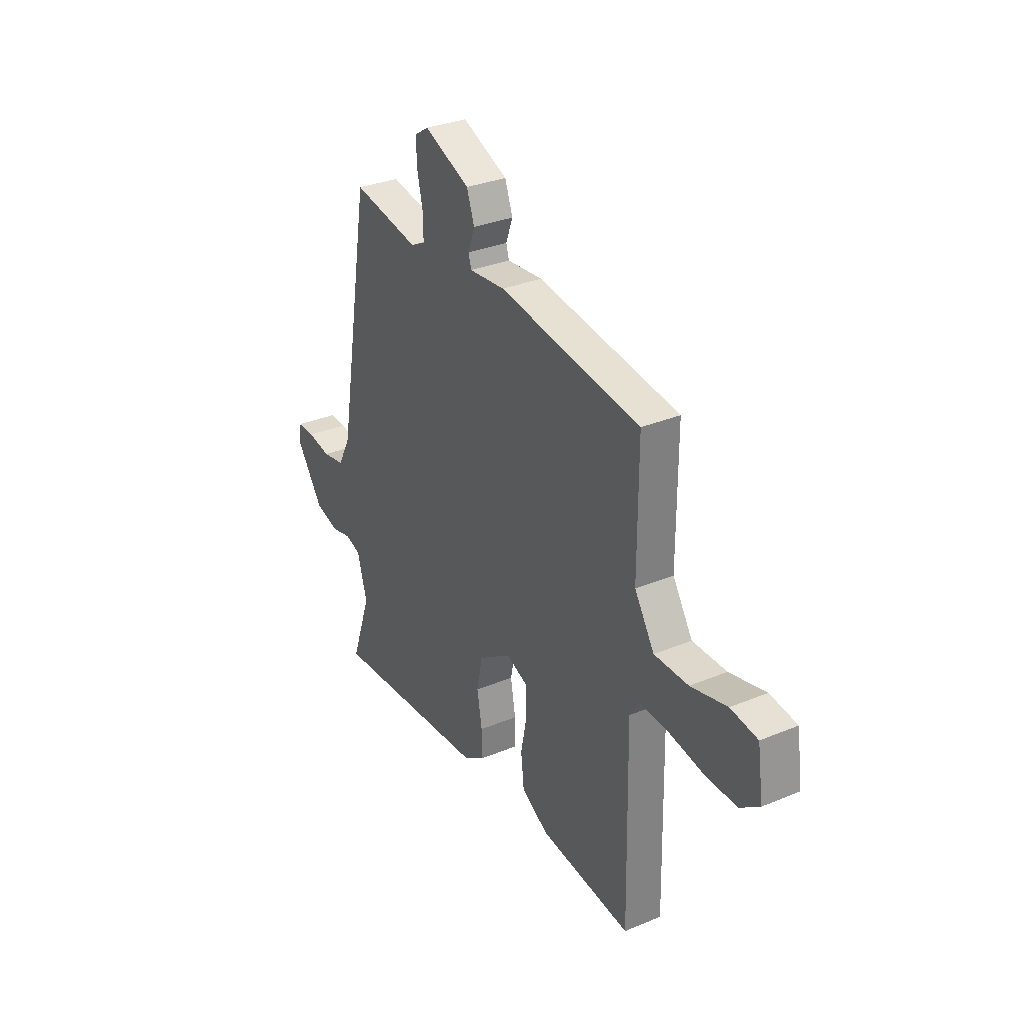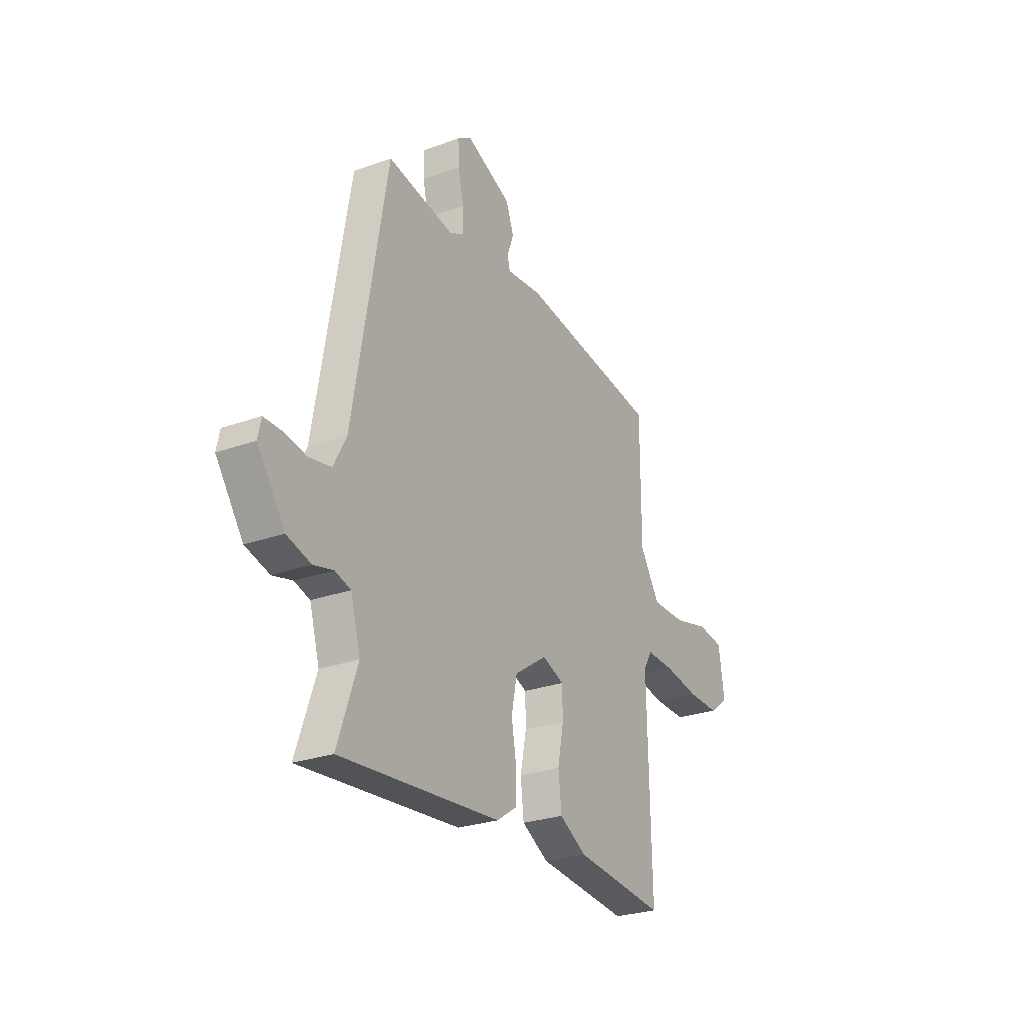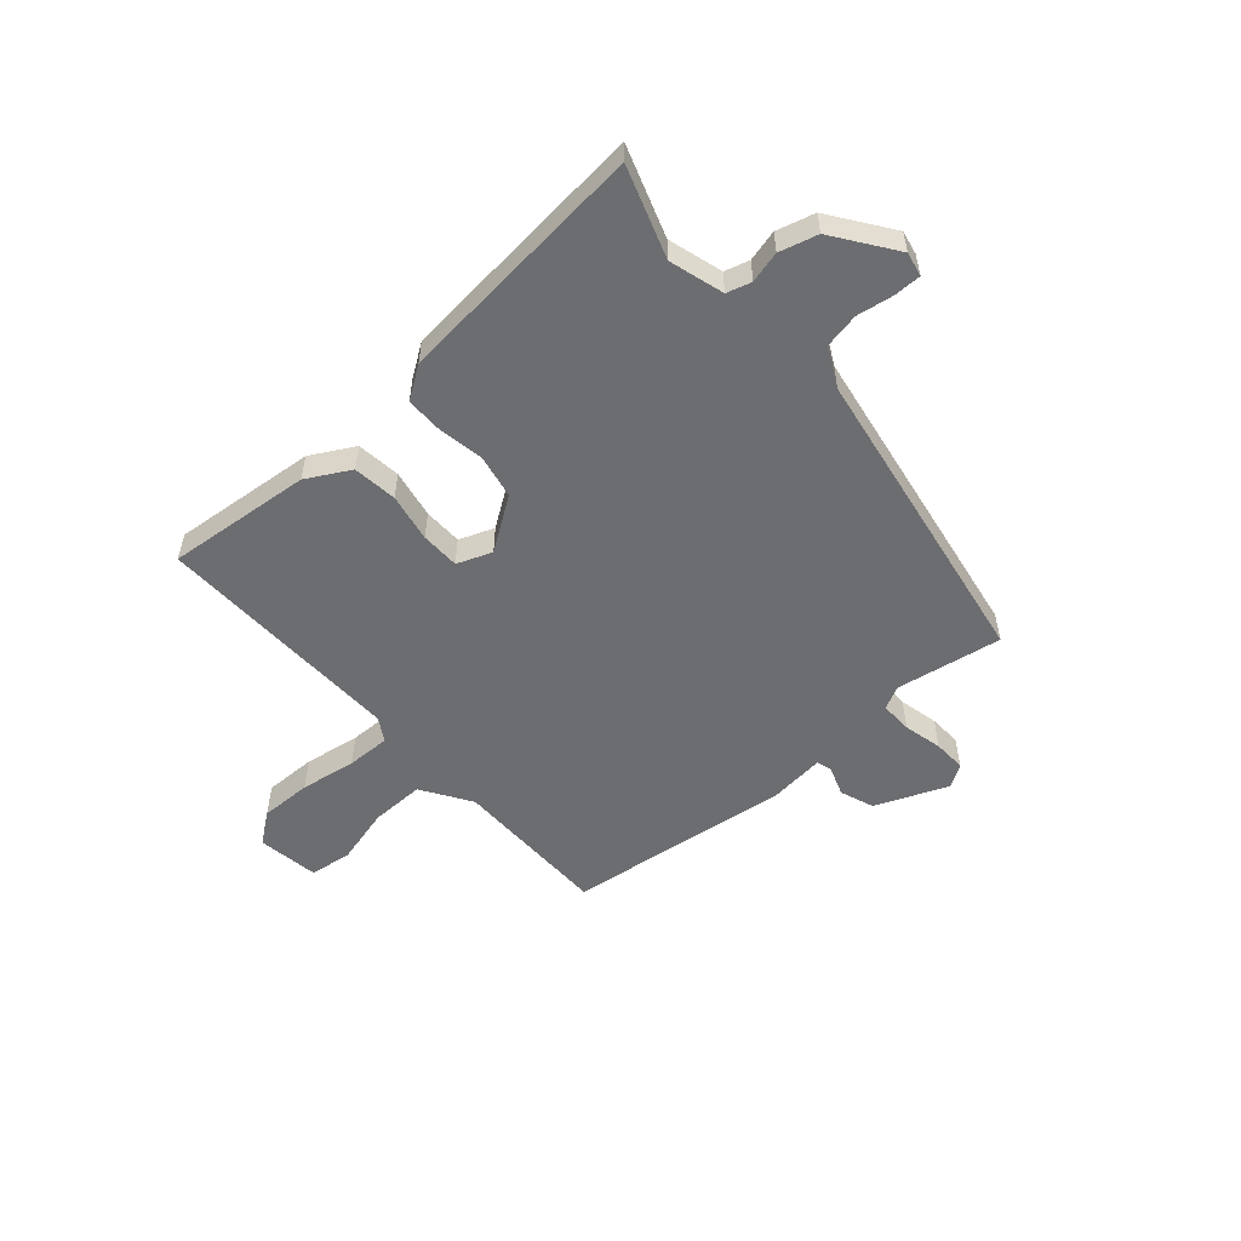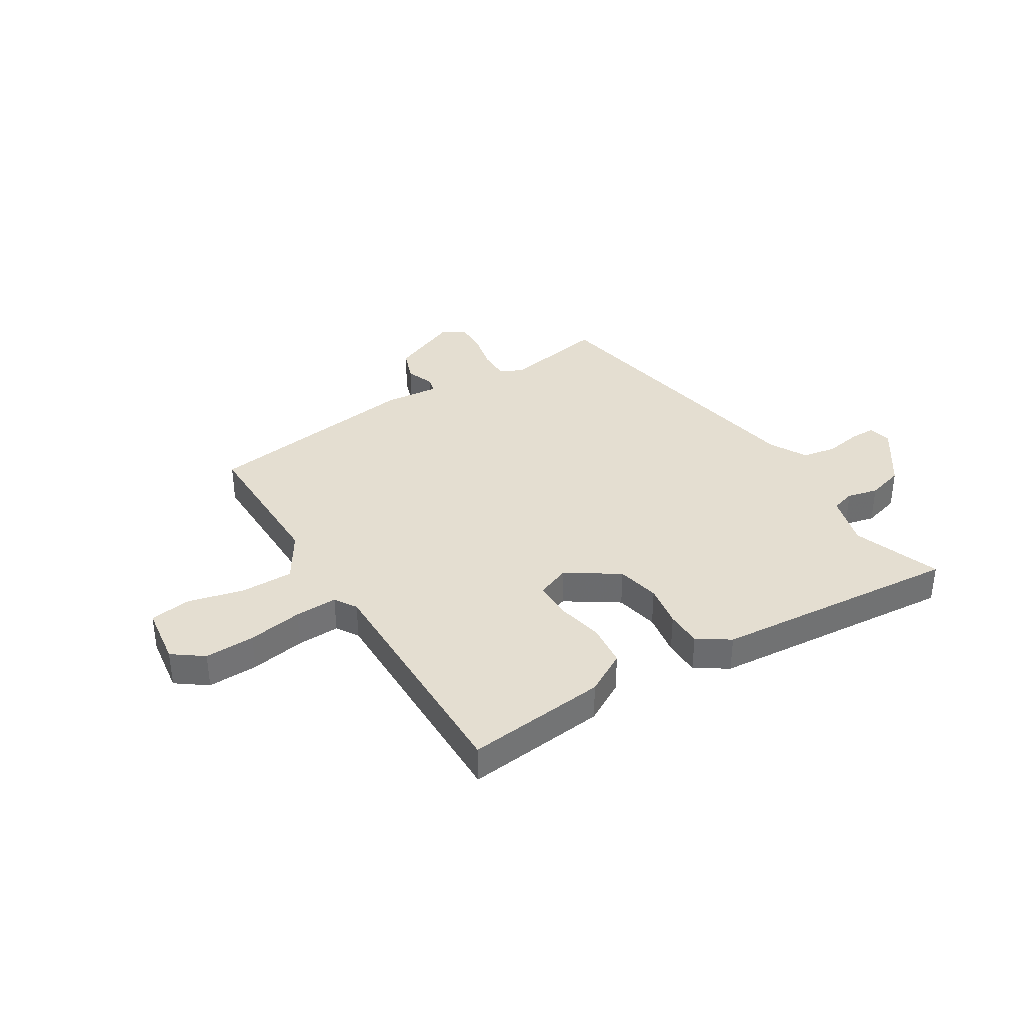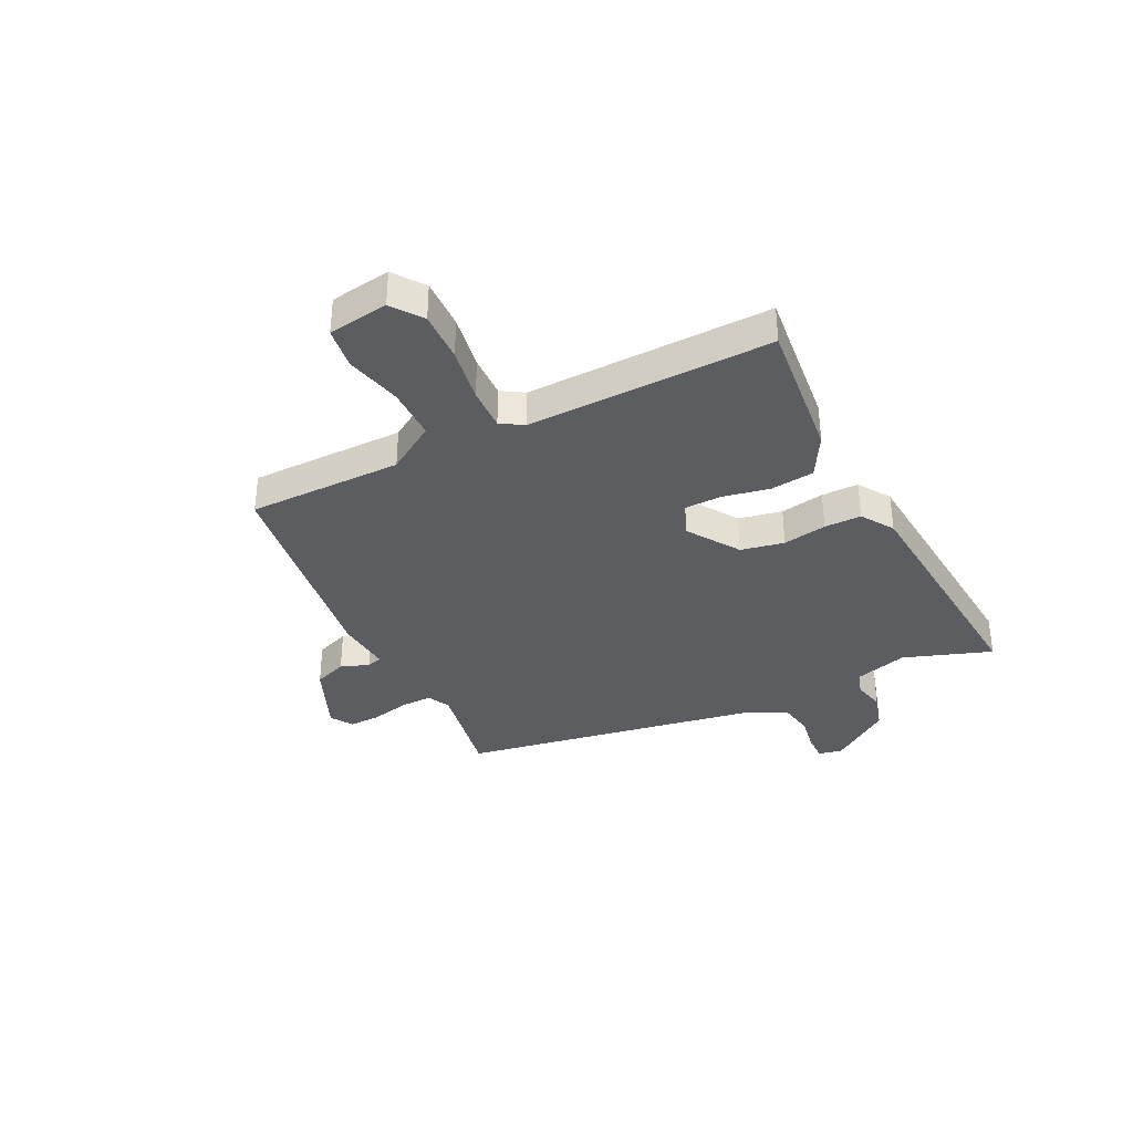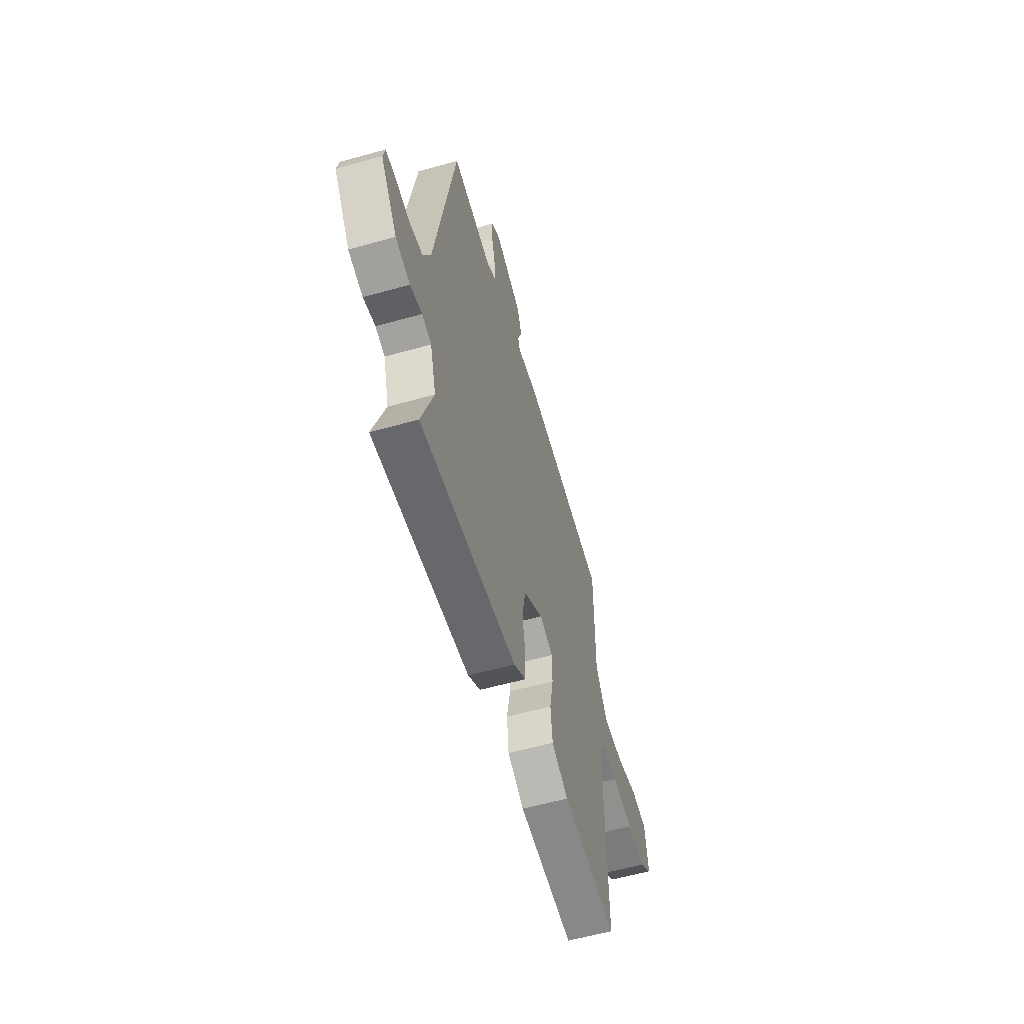
<metadata>
{"format":"obj","ext":"obj","renderer":"f3d","projection":"perspective","resolution":1024,"background":"white","views":[{"elev":31.9,"azim":59.7,"up":"+Z"},{"elev":-26.7,"azim":-60.7,"up":"+Z"},{"elev":-54.0,"azim":-138.5,"up":"+Y"},{"elev":36.5,"azim":147.8,"up":"+Y"},{"elev":-35.9,"azim":116.2,"up":"+Y"},{"elev":-57.3,"azim":-73.7,"up":"+Z"}]}
</metadata>
<code>
v 0.487 0.07 -0.512
v 0.229 0.07 -0.486
v 0.152 0.07 -0.443
v 0.143 0.07 -0.364
v 0.16 0.07 -0.278
v 0.159 0.07 -0.209
v 0.097 0.07 -0.185
v 0.004 0.07 -0.248
v -0.012 0.07 -0.327
v 0.002 0.07 -0.407
v 0.002 0.07 -0.474
v -0.056 0.07 -0.513
v -0.509 0.07 -0.554
v -0.453 0.07 -0.393
v -0.481 0.07 -0.296
v -0.525 0.07 -0.283
v -0.581 0.07 -0.297
v -0.649 0.07 -0.278
v -0.726 0.07 -0.169
v -0.717 0.07 -0.126
v -0.669 0.07 -0.126
v -0.603 0.07 -0.137
v -0.541 0.07 -0.125
v -0.505 0.07 -0.056
v -0.41 0.07 0.497
v -0.221 0.07 0.464
v -0.18 0.07 0.485
v -0.181 0.07 0.542
v -0.197 0.07 0.611
v -0.199 0.07 0.67
v -0.159 0.07 0.696
v -0.03 0.07 0.642
v -0.008 0.07 0.582
v -0.027 0.07 0.53
v -0.019 0.07 0.502
v 0.082 0.07 0.512
v 0.482 0.07 0.459
v 0.482 0.07 0.177
v 0.538 0.07 0.089
v 0.634 0.07 0.09
v 0.736 0.07 0.116
v 0.812 0.07 0.106
v 0.828 0.07 -0.004
v 0.773 0.07 -0.045
v 0.681 0.07 -0.043
v 0.581 0.07 -0.027
v 0.503 0.07 -0.025
v 0.478 0.07 -0.066
v 0.487 0 -0.512
v 0.229 0 -0.486
v 0.152 0 -0.443
v 0.143 0 -0.364
v 0.16 0 -0.278
v 0.159 0 -0.209
v 0.097 0 -0.185
v 0.004 0 -0.248
v -0.012 0 -0.327
v 0.002 0 -0.407
v 0.002 0 -0.474
v -0.056 0 -0.513
v -0.509 0 -0.554
v -0.453 0 -0.393
v -0.481 0 -0.296
v -0.525 0 -0.283
v -0.581 0 -0.297
v -0.649 0 -0.278
v -0.726 0 -0.169
v -0.717 0 -0.126
v -0.669 0 -0.126
v -0.603 0 -0.137
v -0.541 0 -0.125
v -0.505 0 -0.056
v -0.41 0 0.497
v -0.221 0 0.464
v -0.18 0 0.485
v -0.181 0 0.542
v -0.197 0 0.611
v -0.199 0 0.67
v -0.159 0 0.696
v -0.03 0 0.642
v -0.008 0 0.582
v -0.027 0 0.53
v -0.019 0 0.502
v 0.082 0 0.512
v 0.482 0 0.459
v 0.482 0 0.177
v 0.538 0 0.089
v 0.634 0 0.09
v 0.736 0 0.116
v 0.812 0 0.106
v 0.828 0 -0.004
v 0.773 0 -0.045
v 0.681 0 -0.043
v 0.581 0 -0.027
v 0.503 0 -0.025
v 0.478 0 -0.066
f 43 44 45 46
f 43 46 47
f 40 41 42 43
f 39 40 43 47
f 38 39 47 48
f 35 36 37 38
f 31 32 33 34
f 31 34 35
f 28 29 30 31
f 27 28 31 35
f 26 27 35 38
f 24 25 26 38
f 19 20 21 22
f 19 22 23
f 16 17 18 19
f 15 16 19 23
f 11 12 13 14
f 9 10 11 14
f 8 9 14 15
f 7 8 15 23
f 2 3 4 5
f 48 1 2 5
f 48 5 6
f 38 48 6 7
f 7 23 24 38
f 94 93 92 91
f 95 94 91
f 91 90 89 88
f 95 91 88 87
f 96 95 87 86
f 86 85 84 83
f 82 81 80 79
f 83 82 79
f 79 78 77 76
f 83 79 76 75
f 86 83 75 74
f 86 74 73 72
f 70 69 68 67
f 71 70 67
f 67 66 65 64
f 71 67 64 63
f 62 61 60 59
f 62 59 58 57
f 63 62 57 56
f 71 63 56 55
f 53 52 51 50
f 53 50 49 96
f 54 53 96
f 55 54 96 86
f 86 72 71 55
f 1 49 50 2
f 2 50 51 3
f 3 51 52 4
f 4 52 53 5
f 5 53 54 6
f 6 54 55 7
f 7 55 56 8
f 8 56 57 9
f 9 57 58 10
f 10 58 59 11
f 11 59 60 12
f 12 60 61 13
f 13 61 62 14
f 14 62 63 15
f 15 63 64 16
f 16 64 65 17
f 17 65 66 18
f 18 66 67 19
f 19 67 68 20
f 20 68 69 21
f 21 69 70 22
f 22 70 71 23
f 23 71 72 24
f 24 72 73 25
f 25 73 74 26
f 26 74 75 27
f 27 75 76 28
f 28 76 77 29
f 29 77 78 30
f 30 78 79 31
f 31 79 80 32
f 32 80 81 33
f 33 81 82 34
f 34 82 83 35
f 35 83 84 36
f 36 84 85 37
f 37 85 86 38
f 38 86 87 39
f 39 87 88 40
f 40 88 89 41
f 41 89 90 42
f 42 90 91 43
f 43 91 92 44
f 44 92 93 45
f 45 93 94 46
f 46 94 95 47
f 47 95 96 48
f 48 96 49 1

</code>
